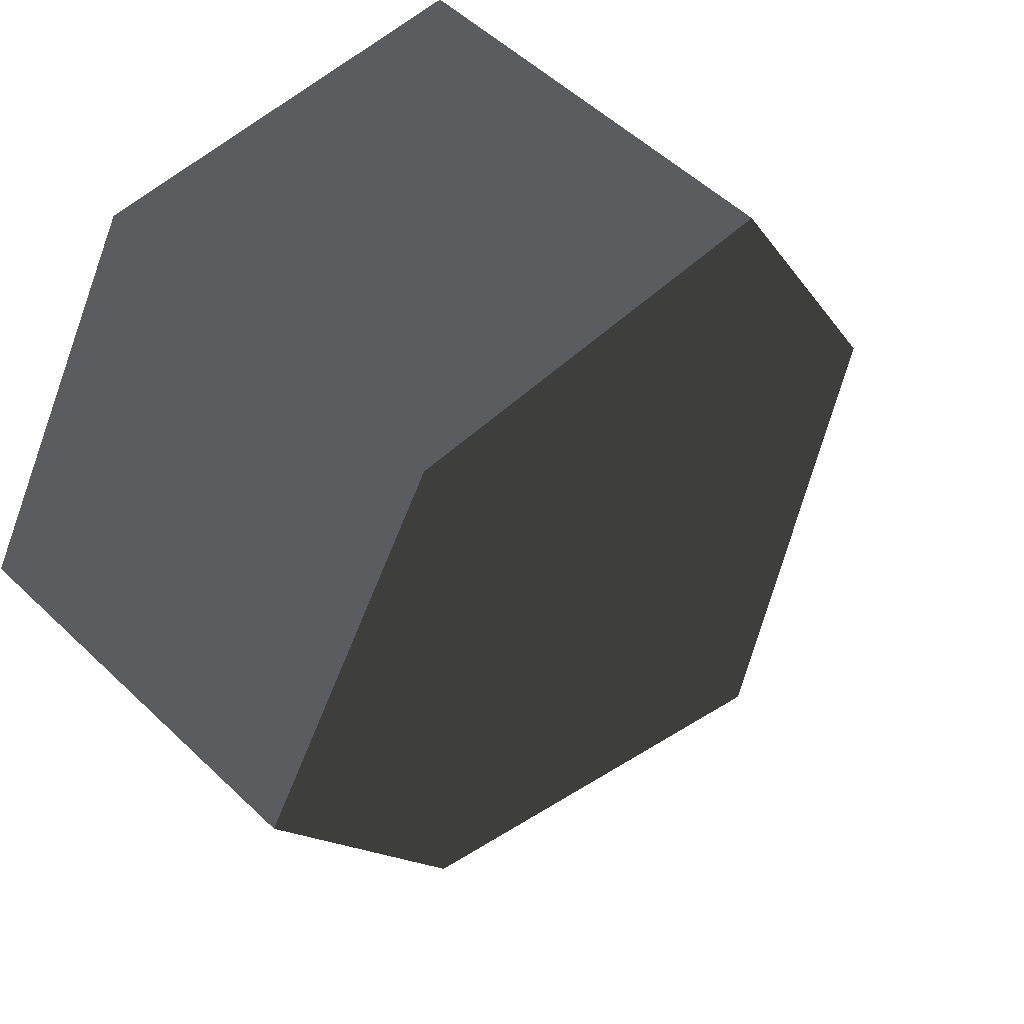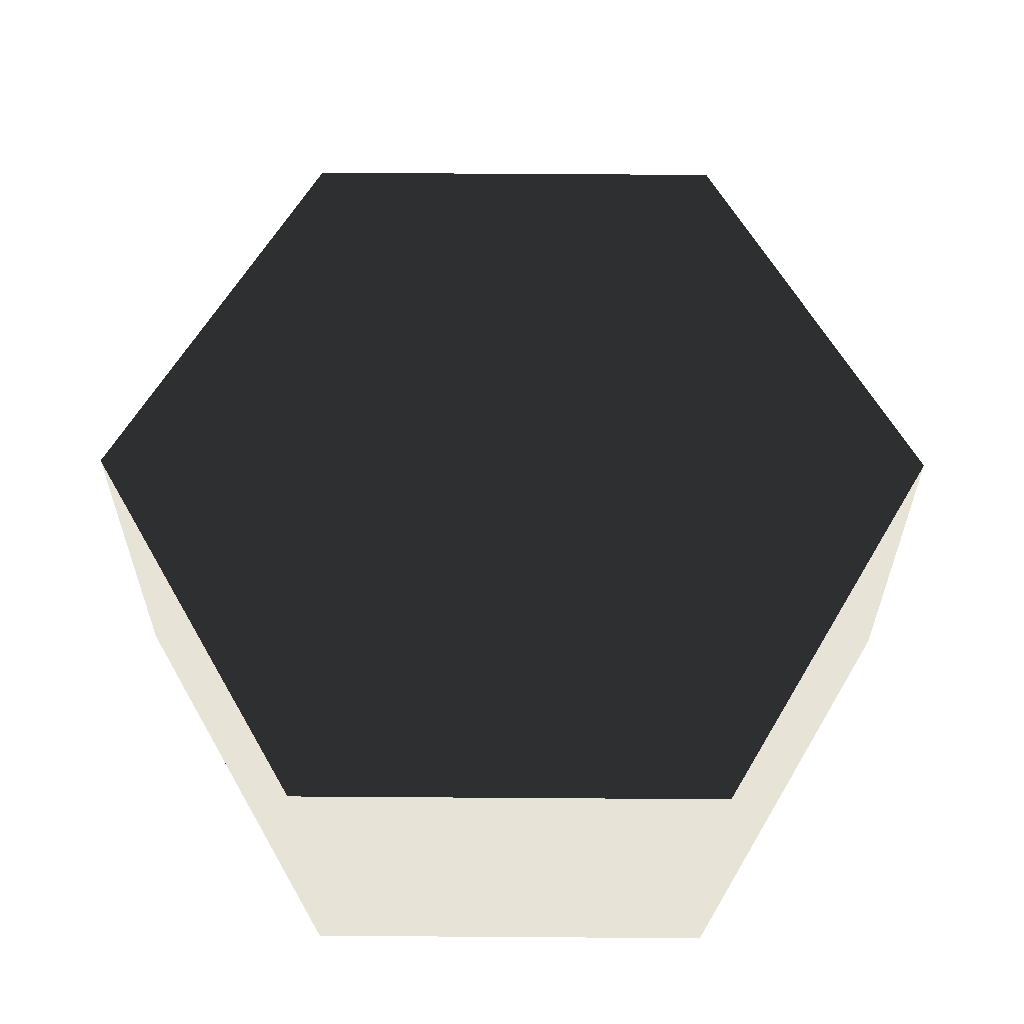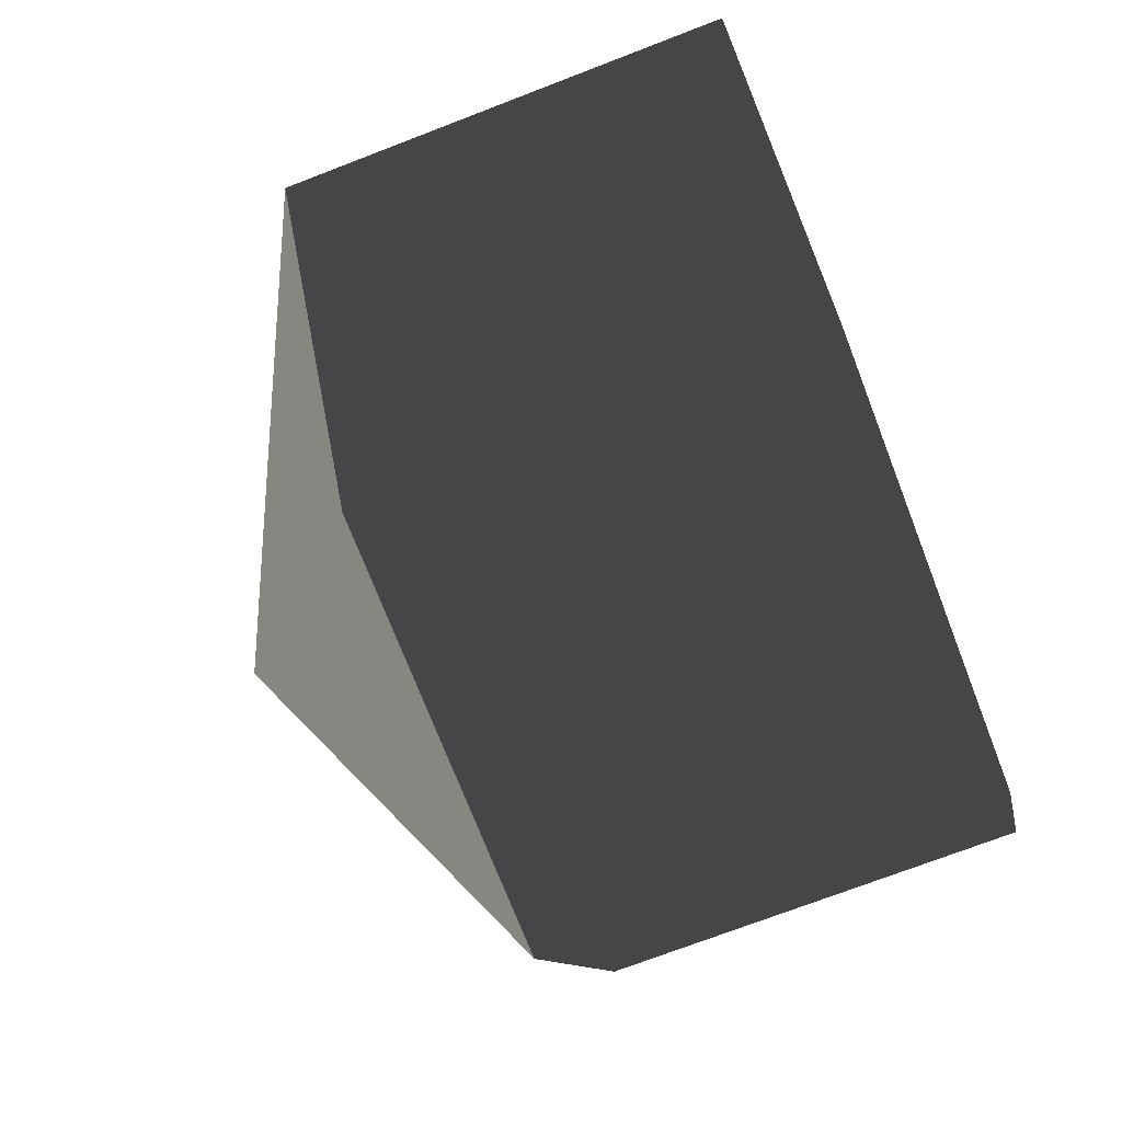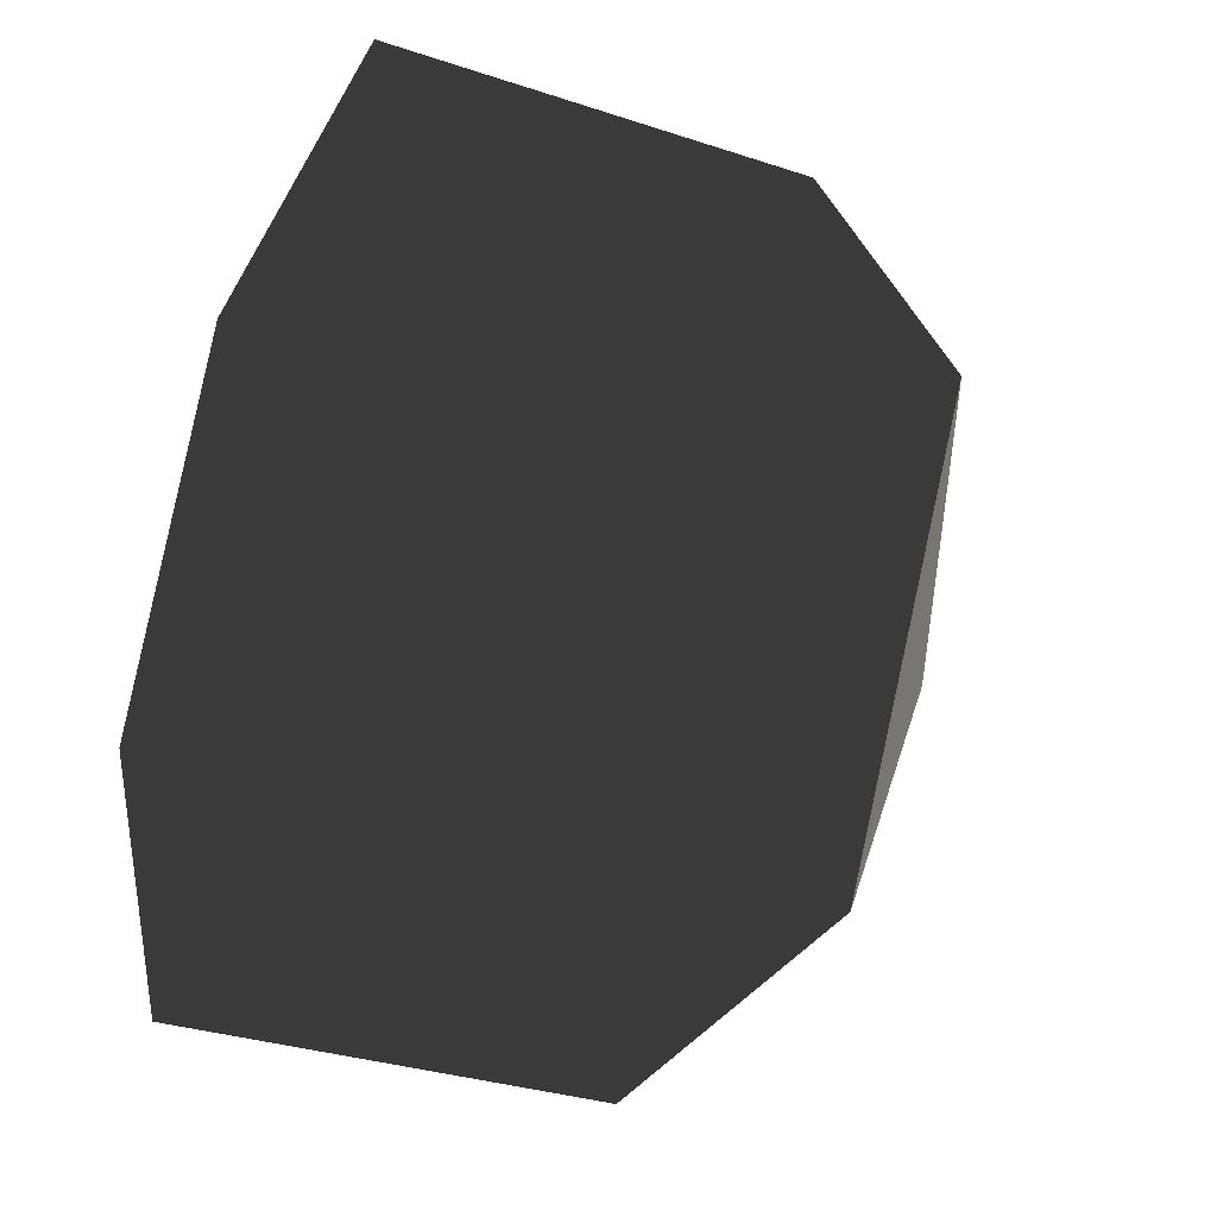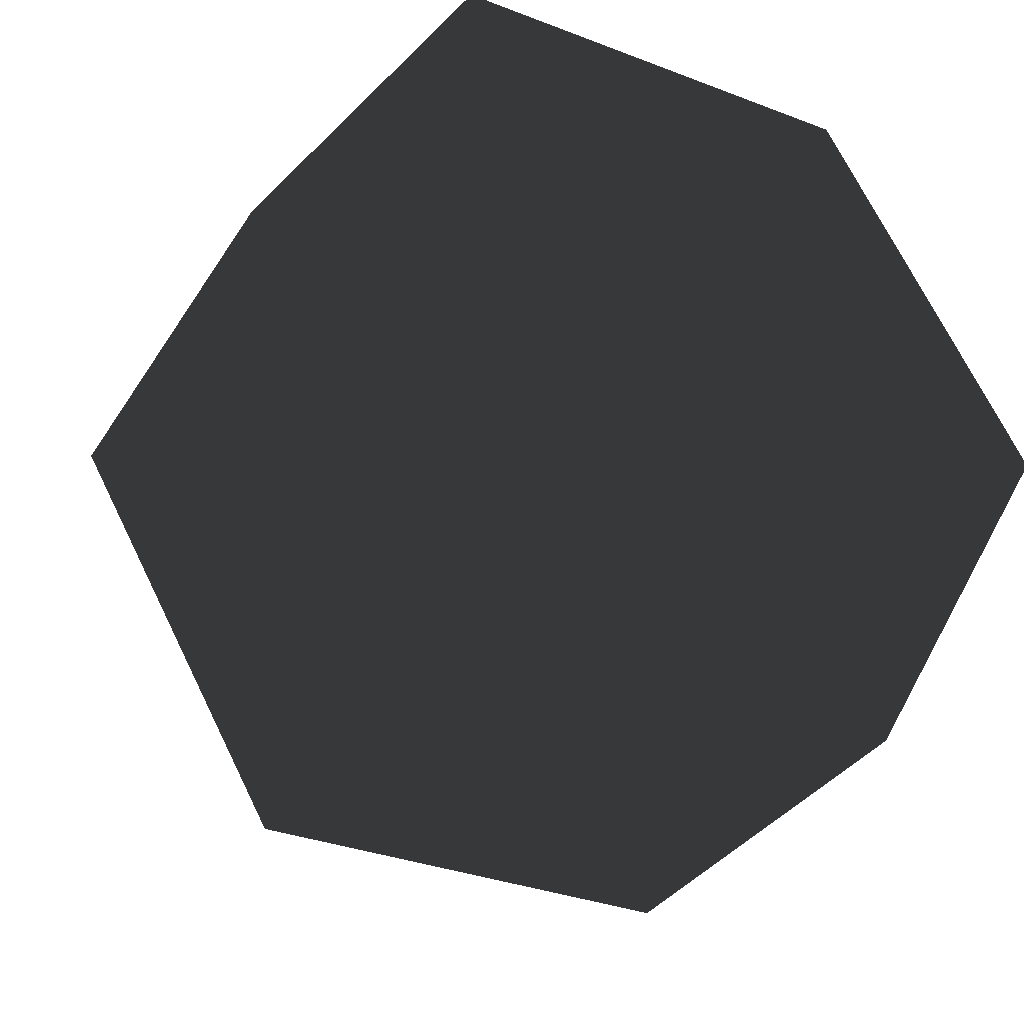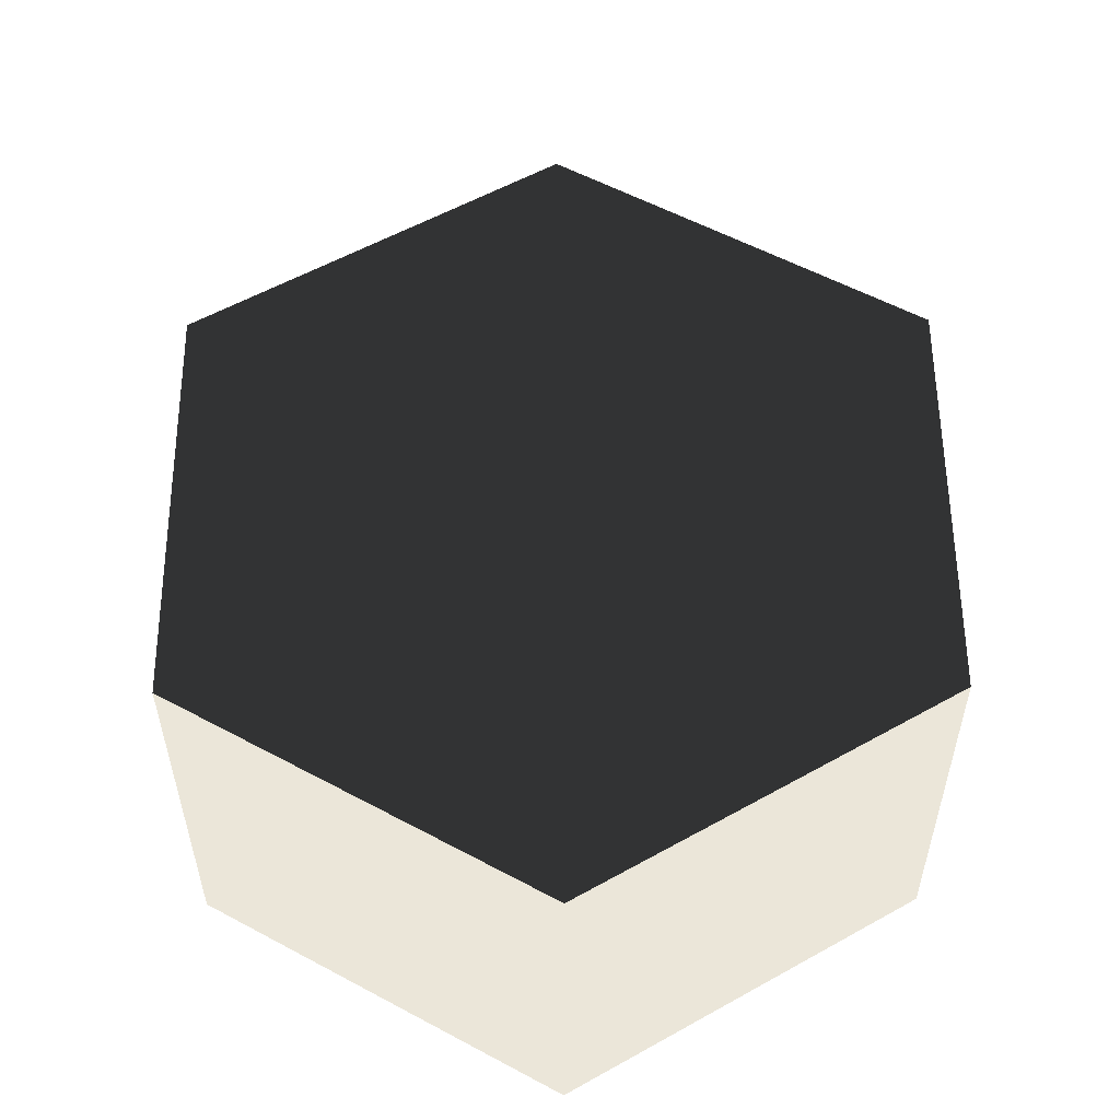
<metadata>
{"format":"obj","ext":"obj","renderer":"f3d","projection":"perspective","resolution":1024,"background":"white","views":[{"elev":53.9,"azim":135.3,"up":"+Z"},{"elev":61.7,"azim":60.4,"up":"+Y"},{"elev":-72.1,"azim":-68.9,"up":"+Z"},{"elev":-32.1,"azim":65.1,"up":"+Z"},{"elev":-33.5,"azim":-27.6,"up":"+Z"},{"elev":56.0,"azim":-150.5,"up":"+Y"}]}
</metadata>
<code>
o NgonPyramid
v 0 0 0
v 1 0 0
v 0.5 0 0.866
v -0.5 0 0.866
v -1 0 0
v -0.5 0 -0.866
v 0.5 0 -0.866
v 1 1 0
v 0.5 1 0.866
v -0.5 1 0.866
v -1 1 0
v -0.5 1 -0.866
v 0.5 1 -0.866
v 0 1.5 0
f 2 3 4 5 6 7
f 2 8 3
f 3 8 9
f 3 9 4
f 4 9 10
f 4 10 5
f 5 10 11
f 5 11 6
f 6 11 12
f 6 12 7
f 7 12 13
f 7 13 2
f 2 13 8
f 8 9 14
f 9 10 14
f 10 11 14
f 11 12 14
f 12 13 14
f 13 8 14

</code>
